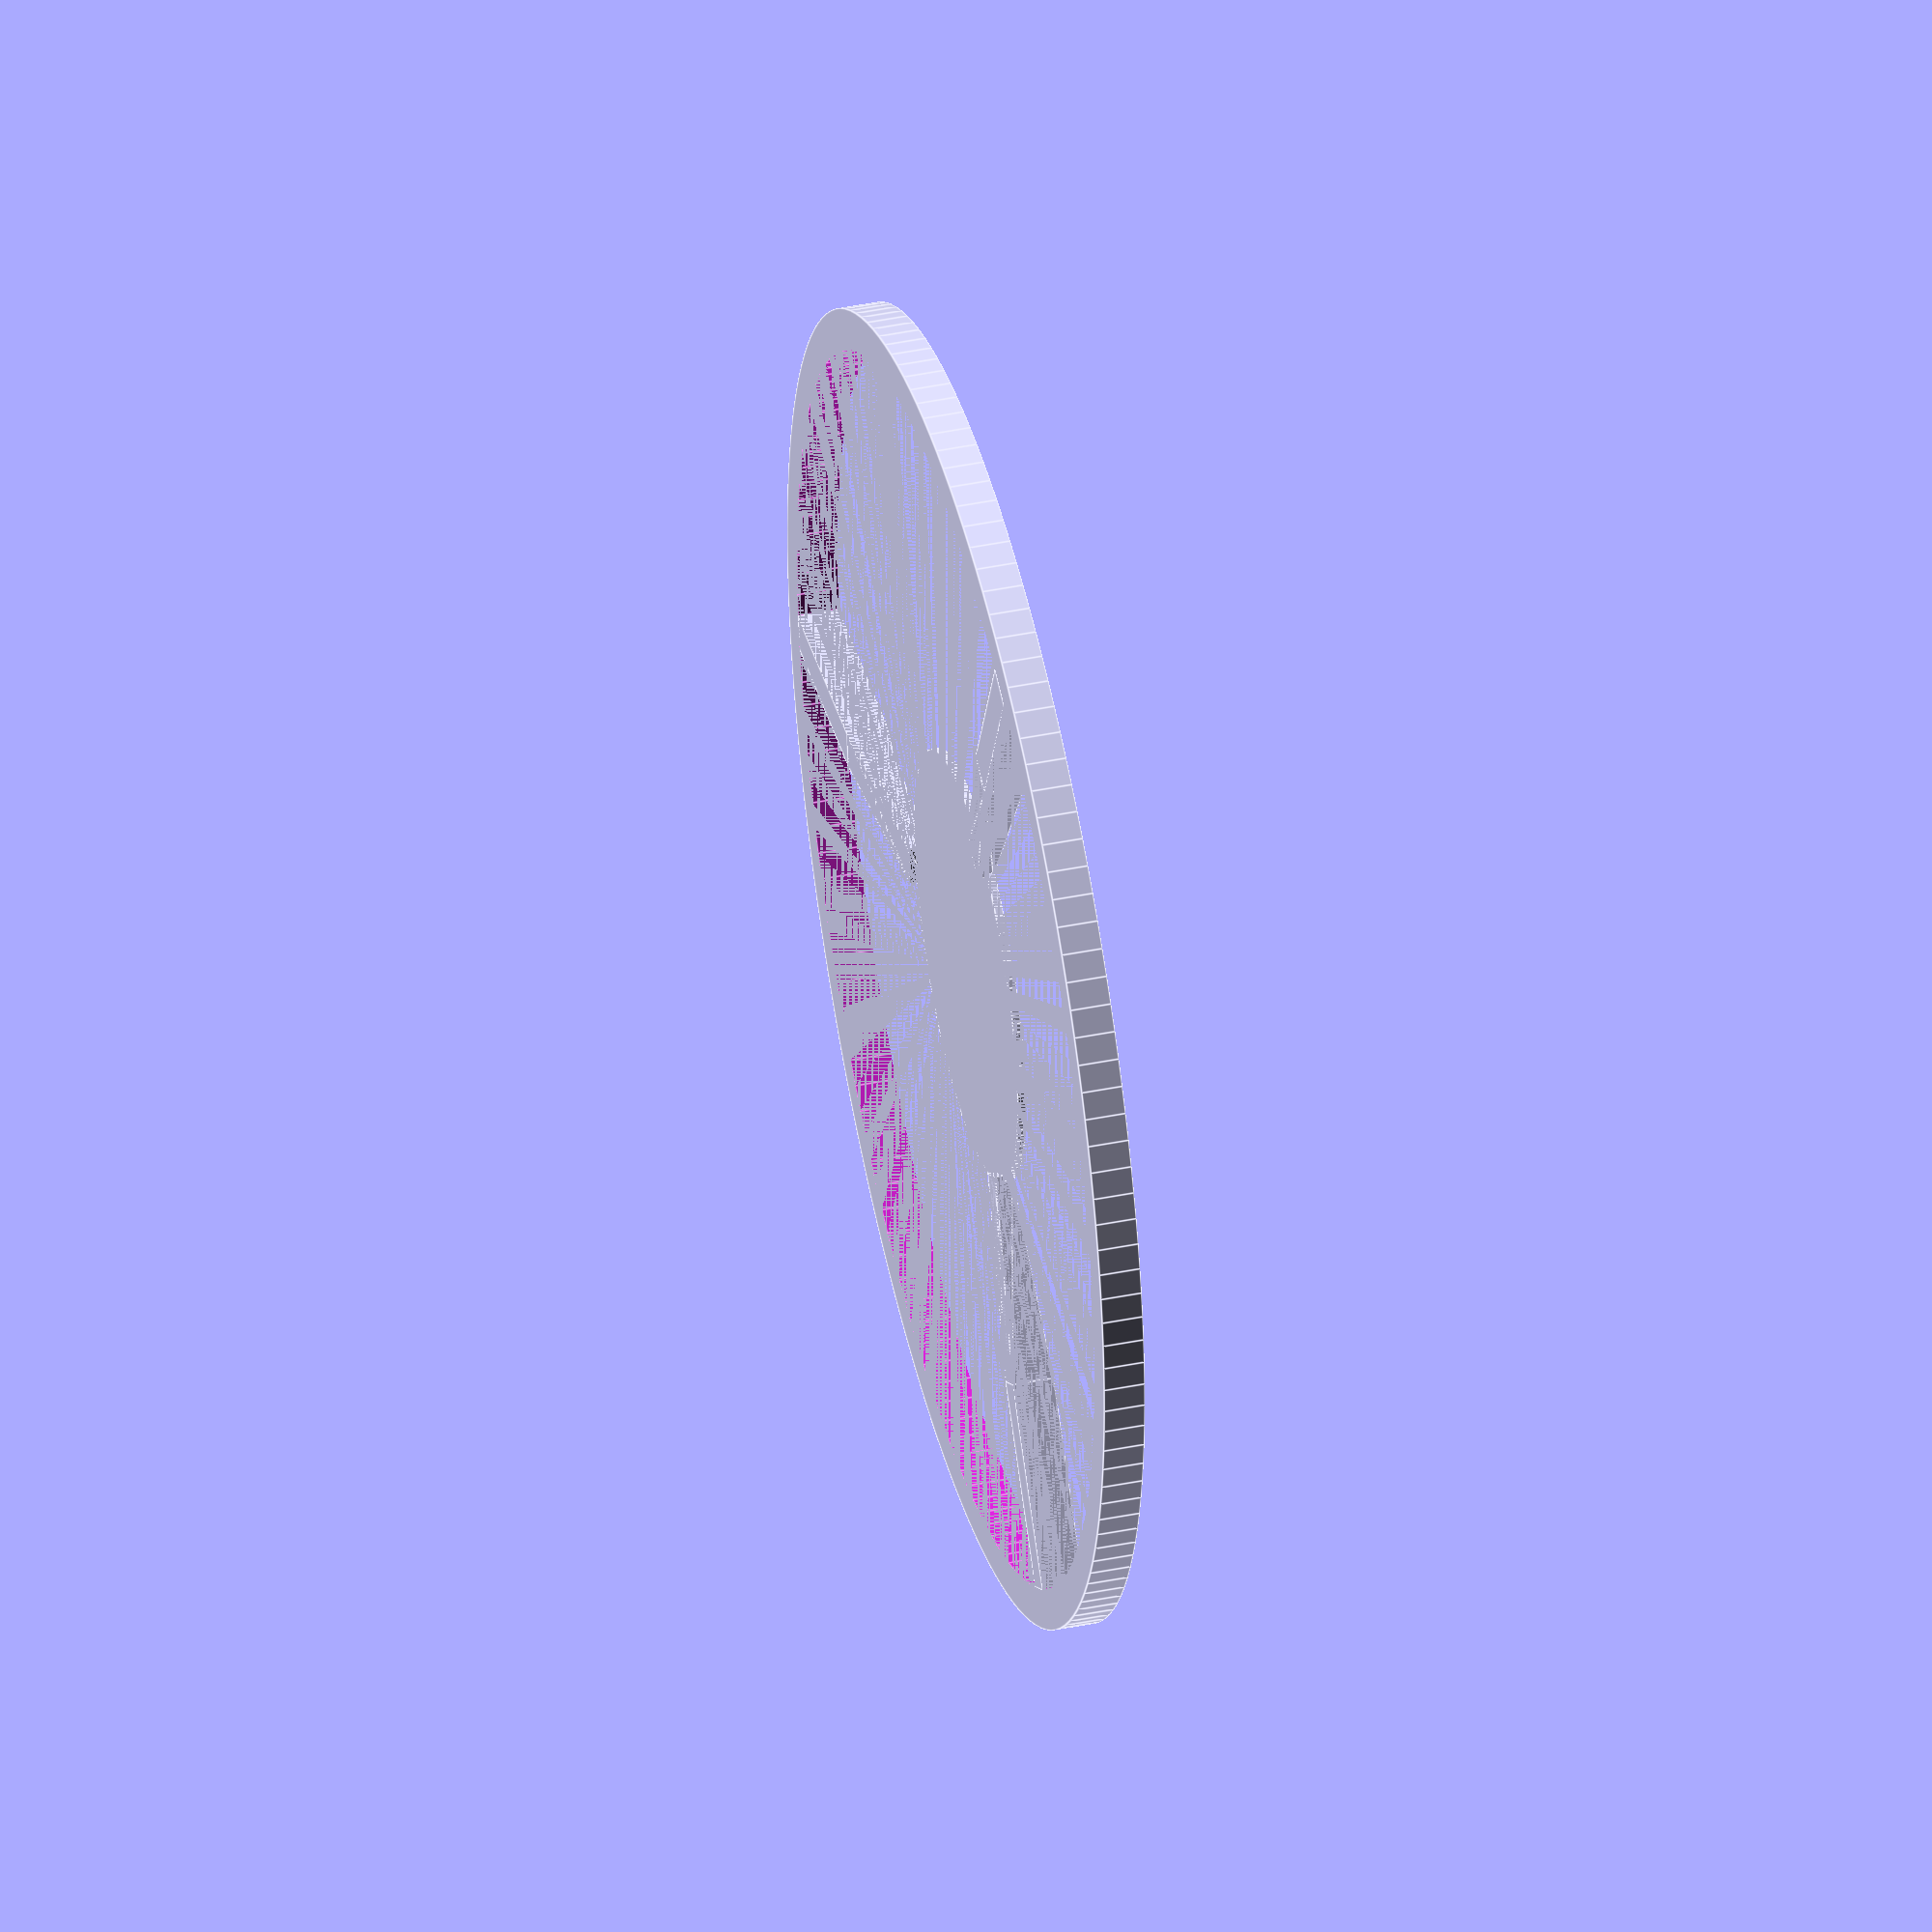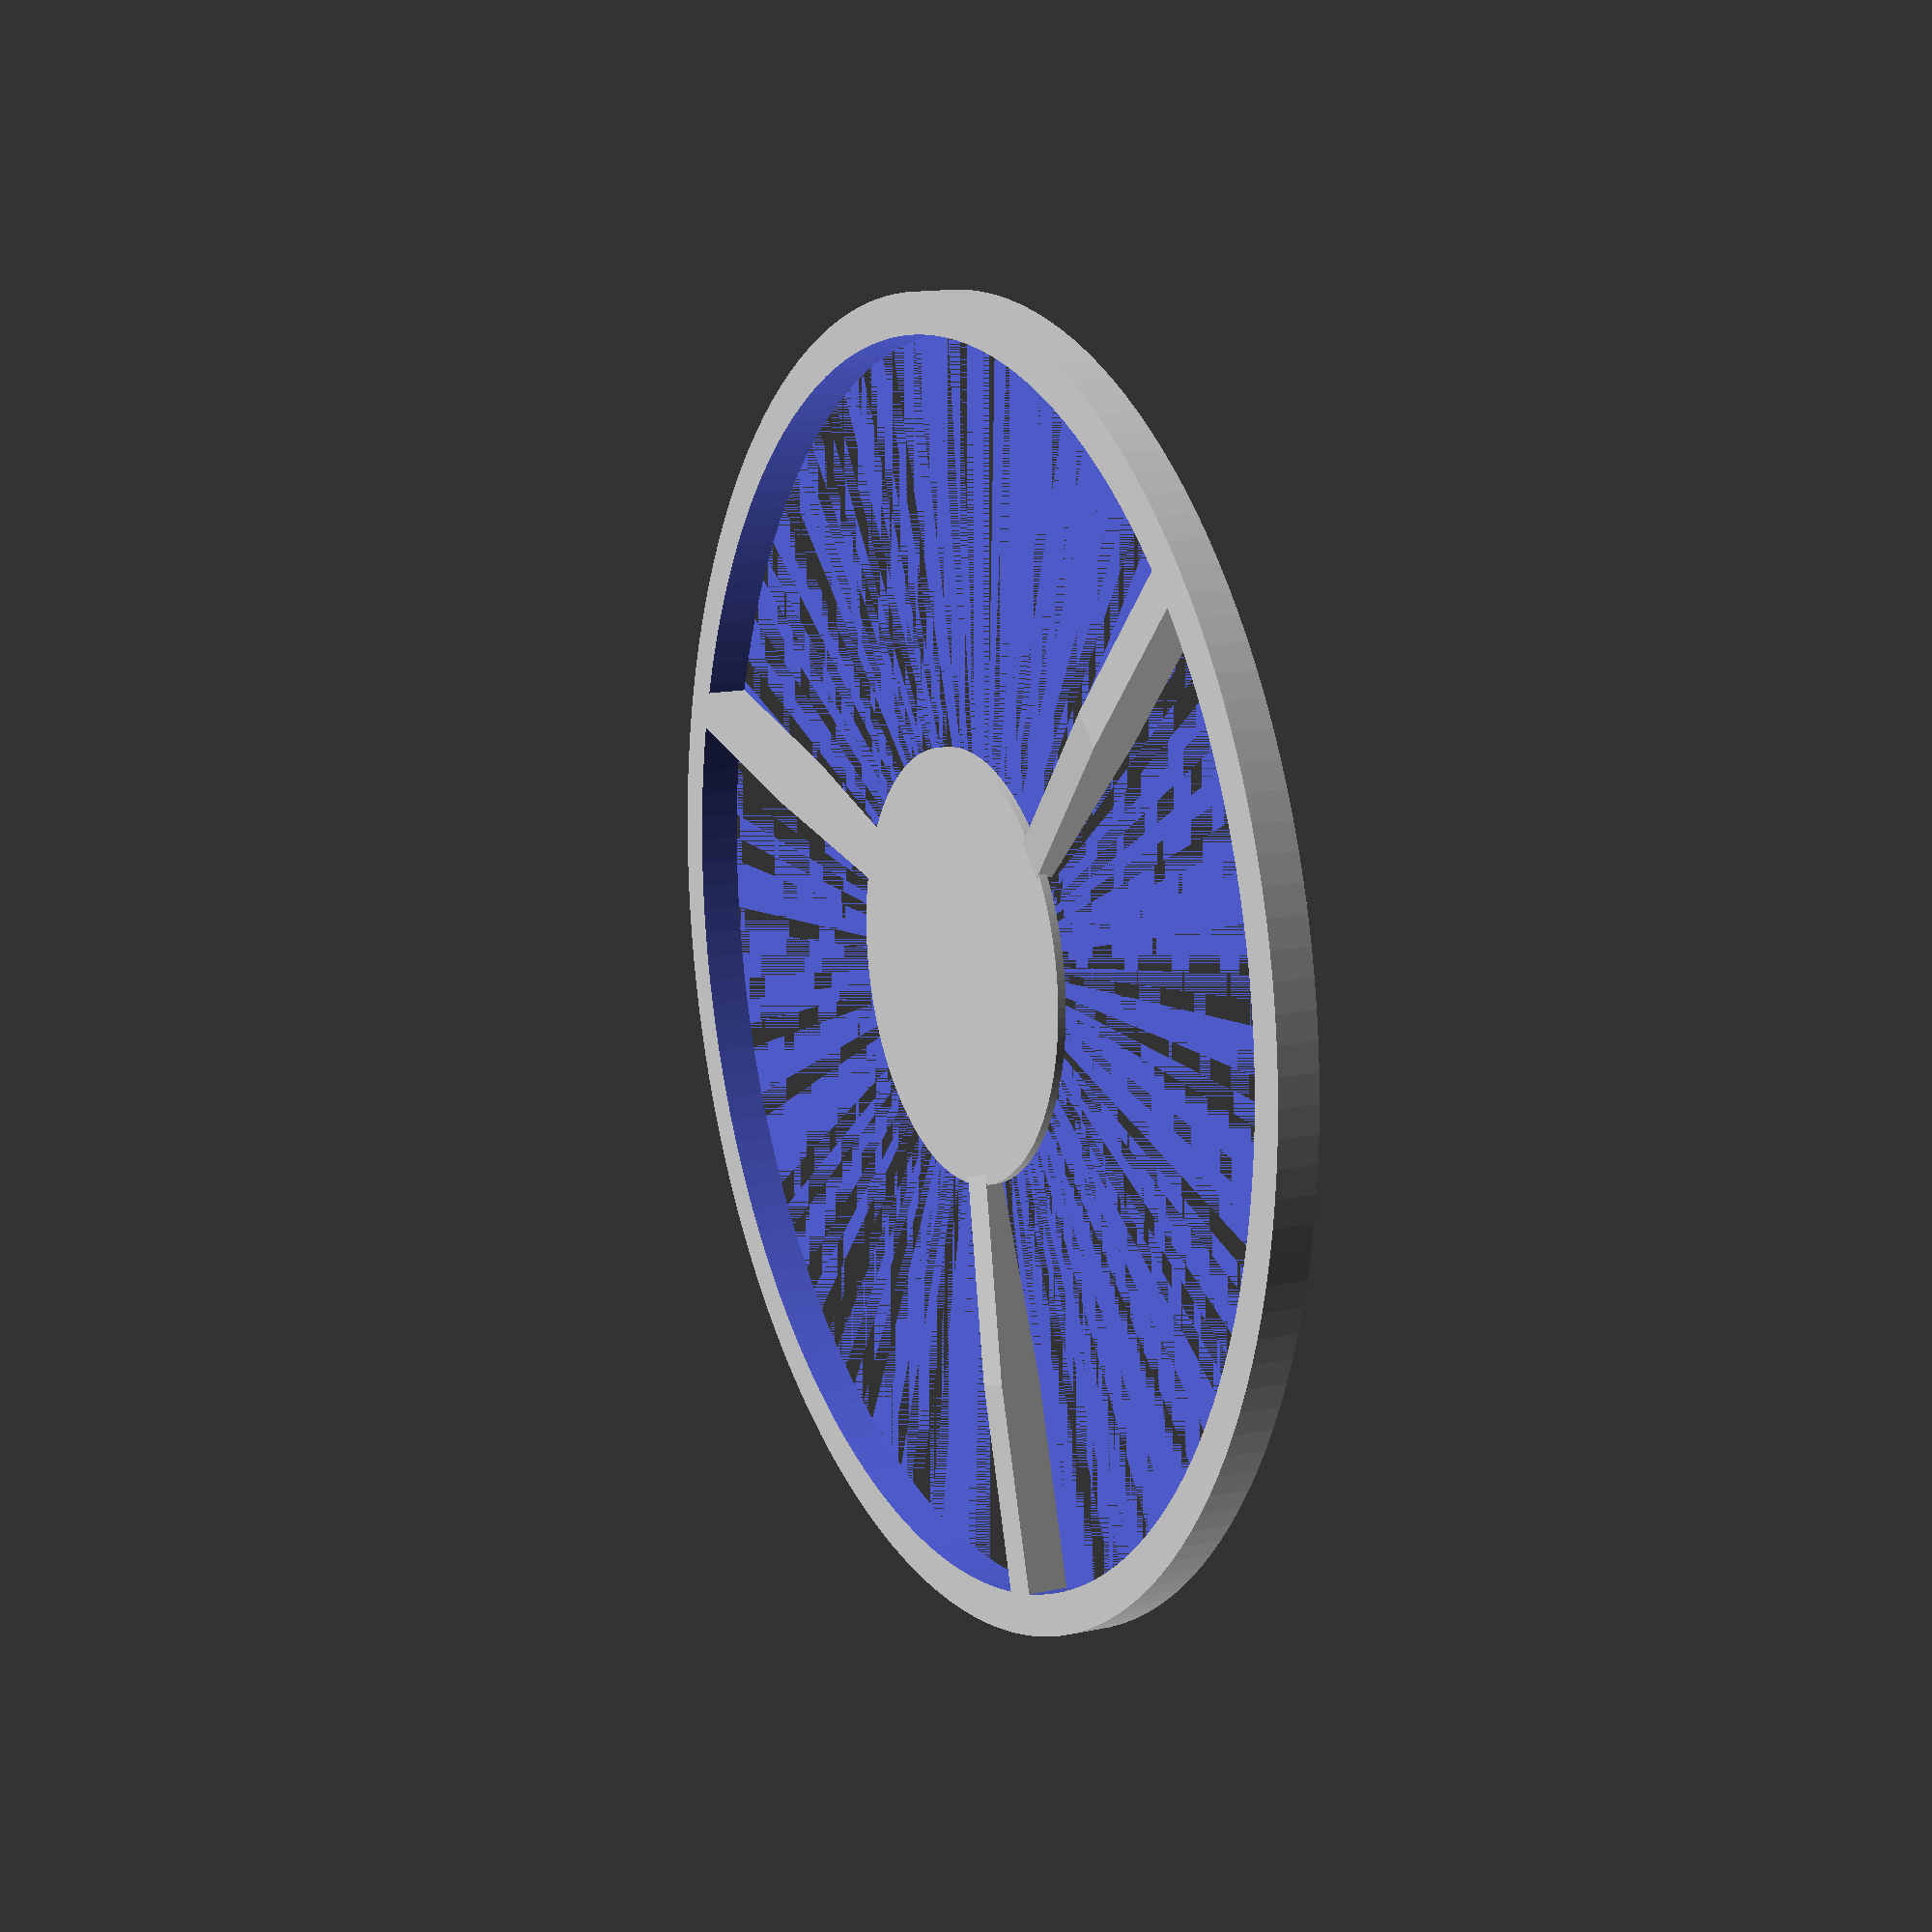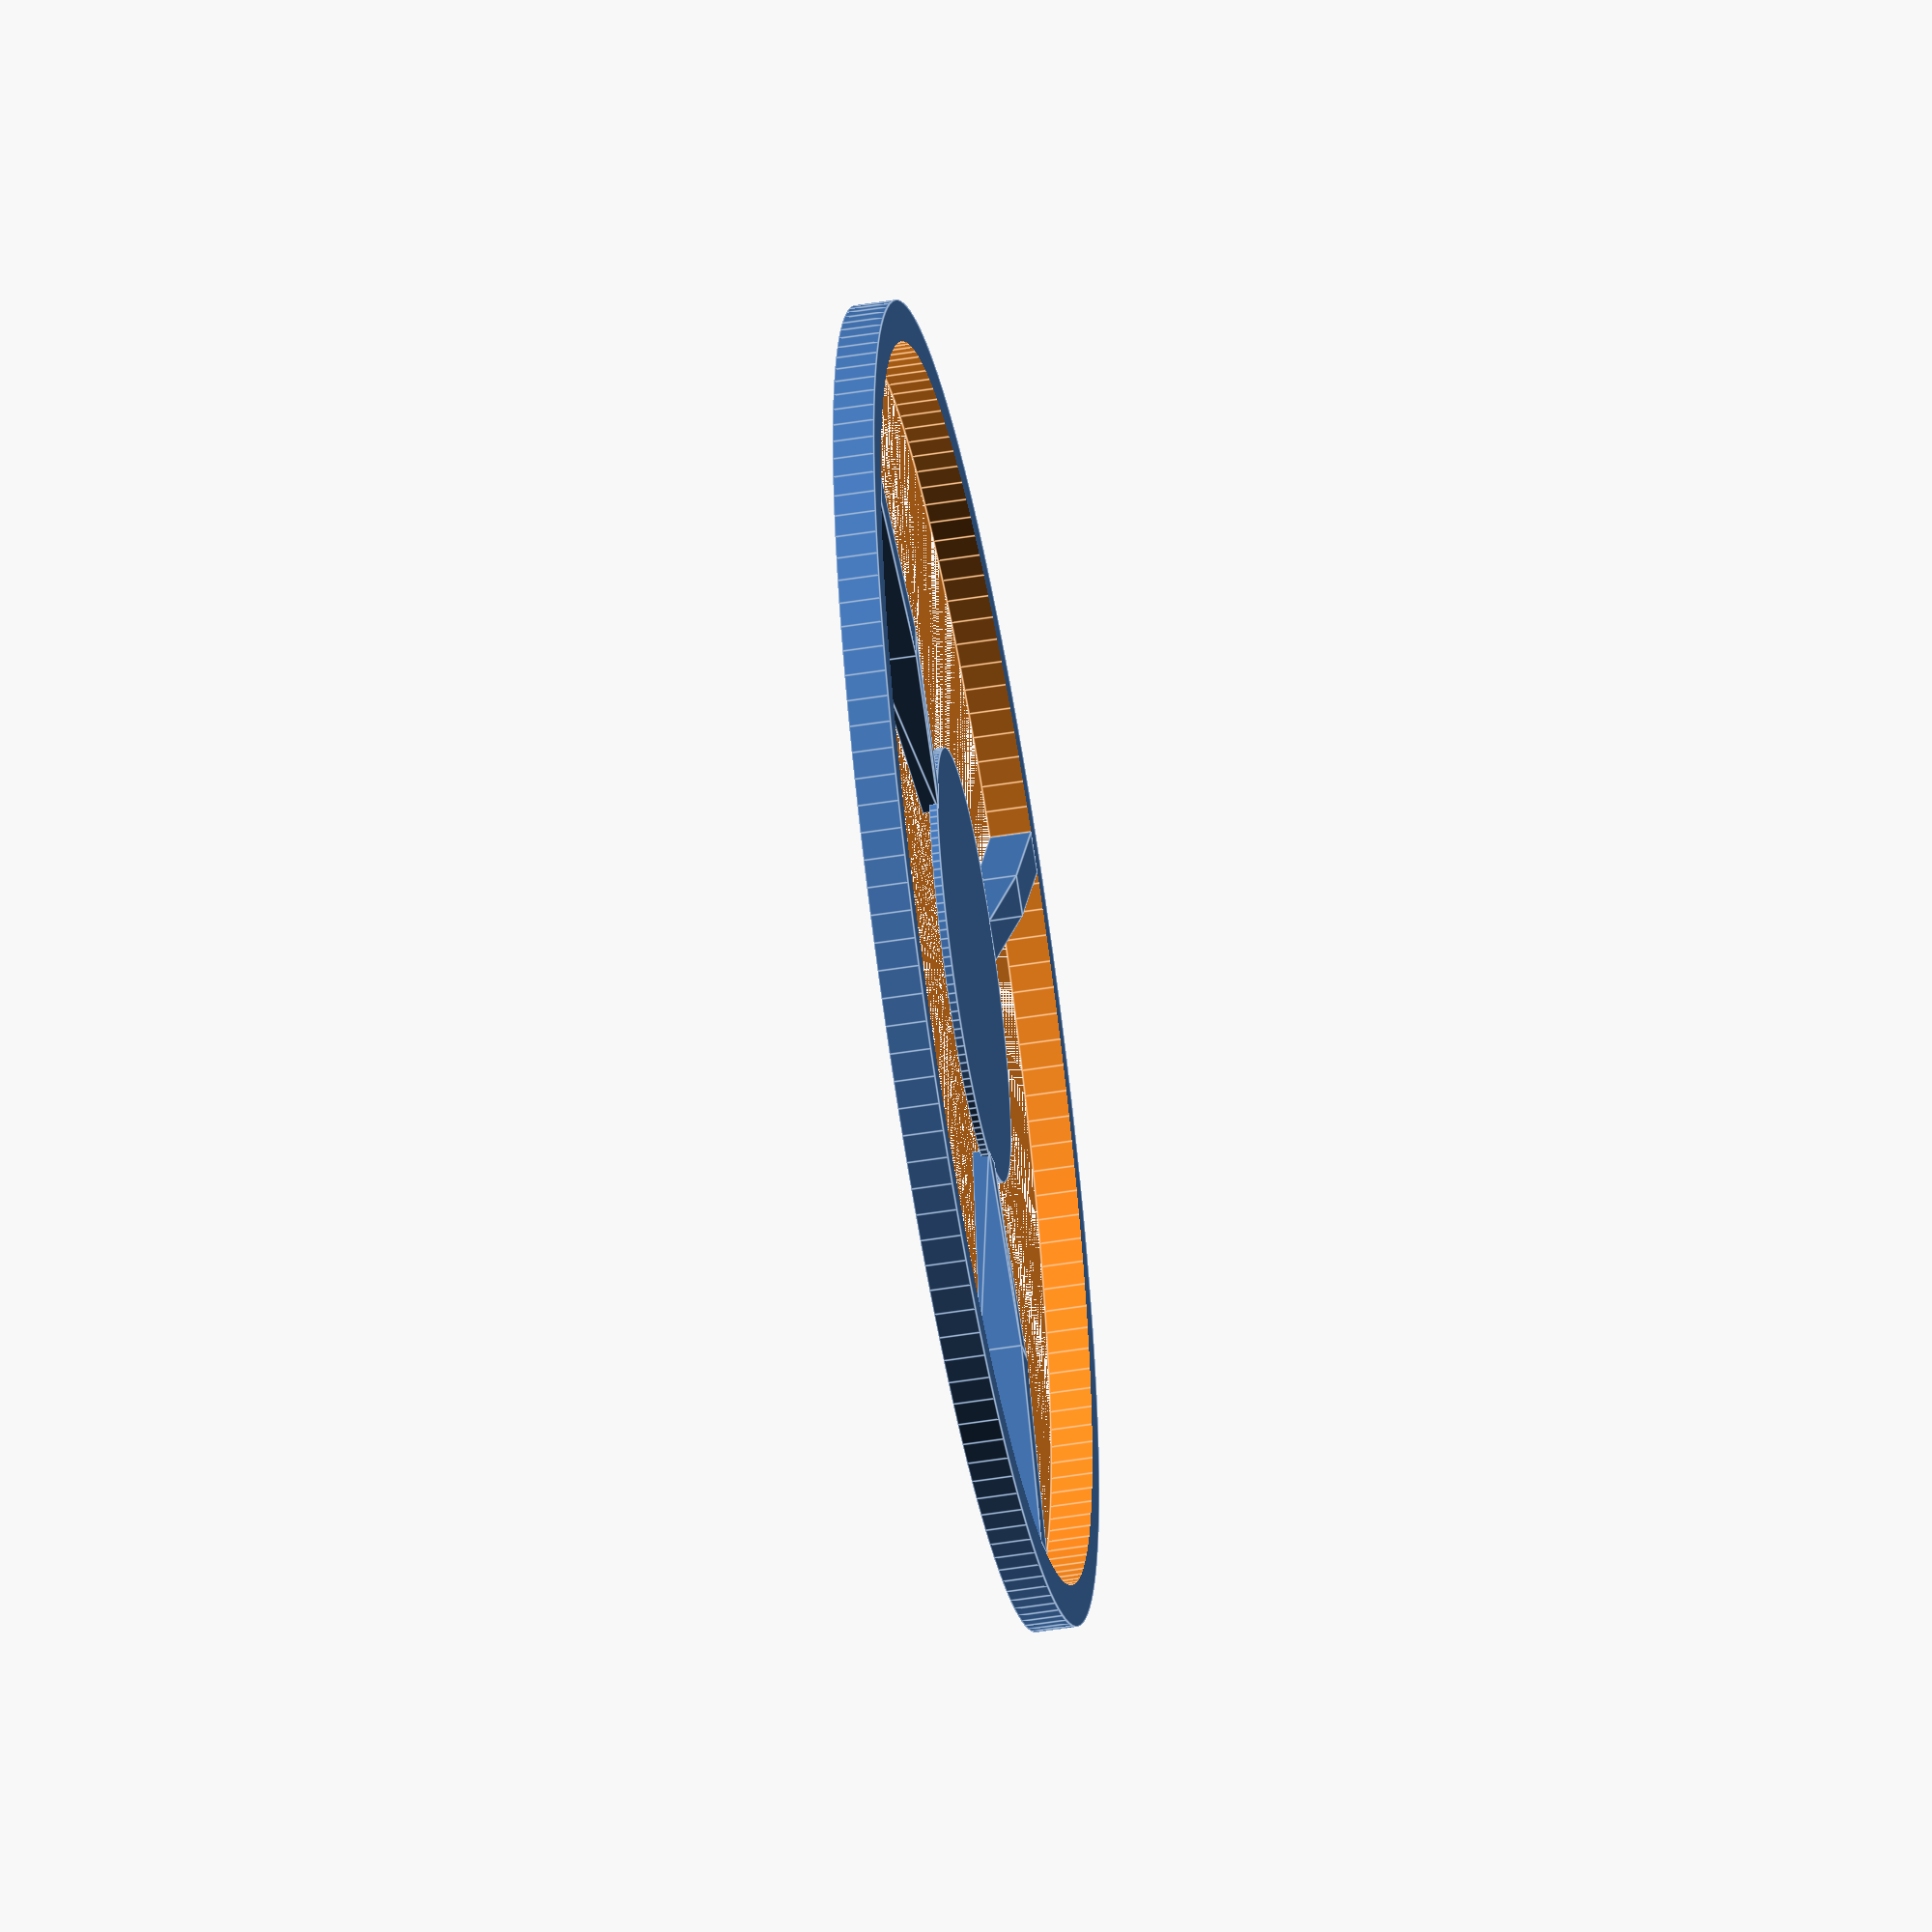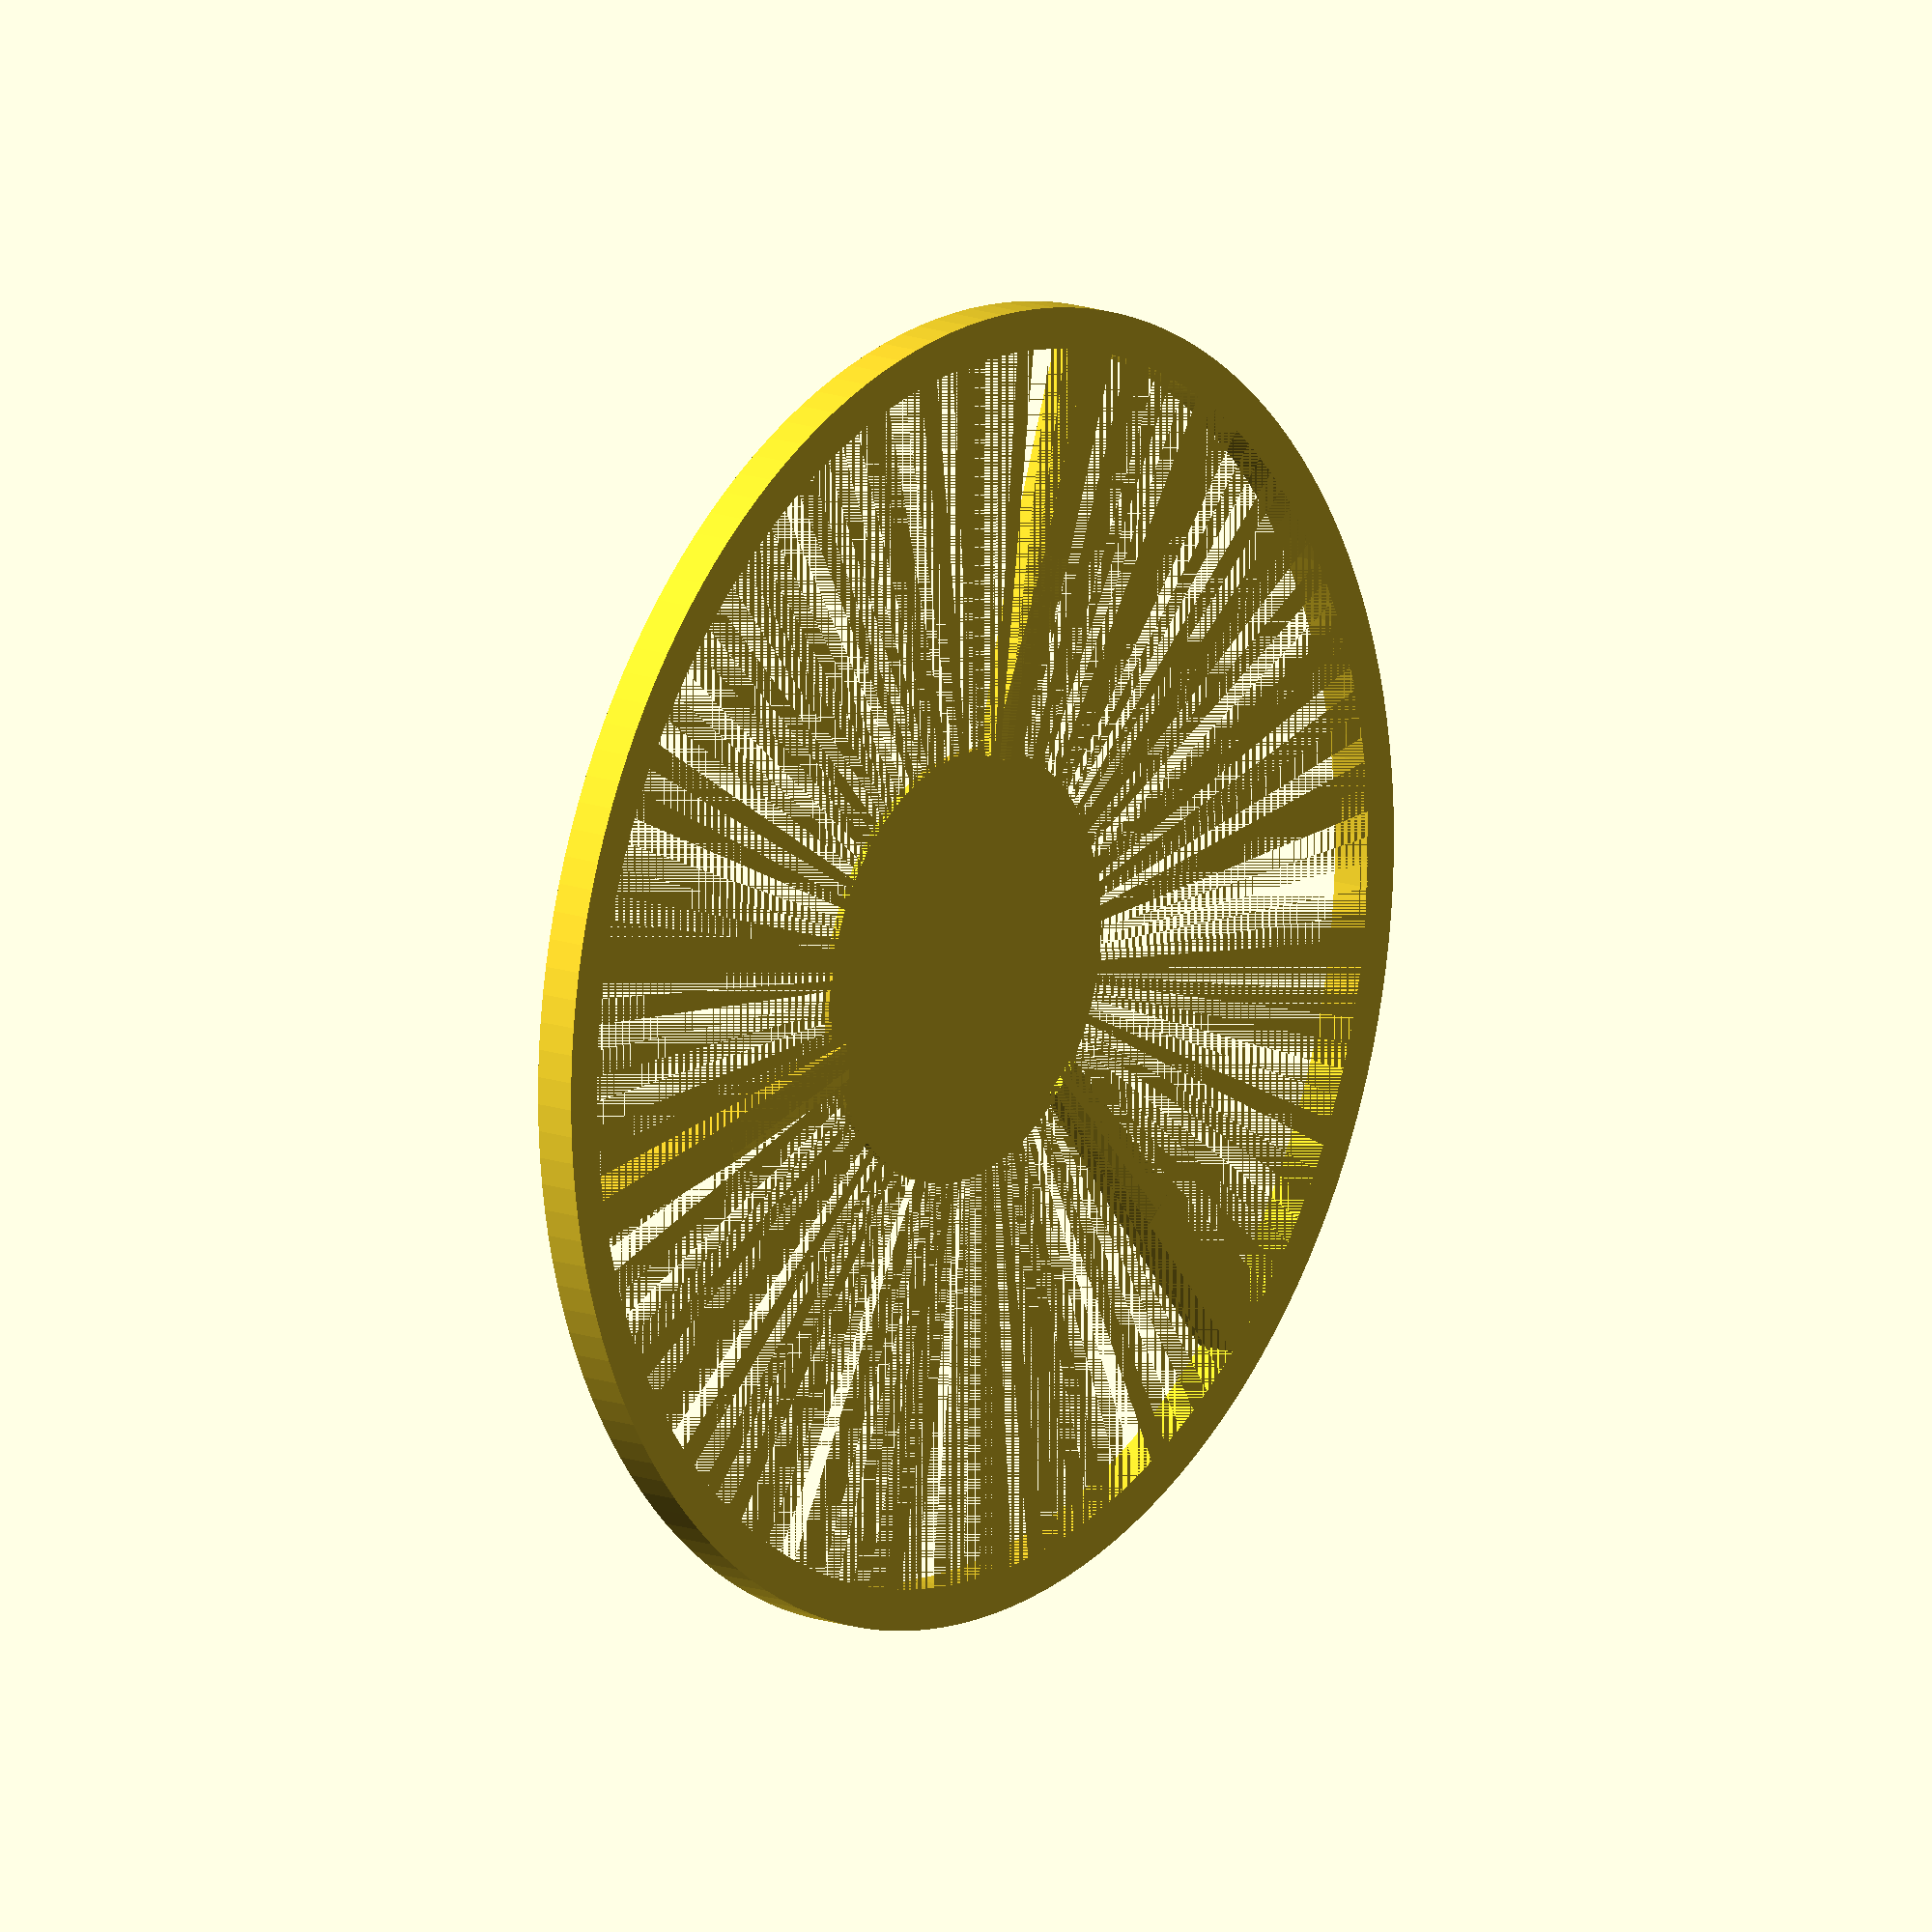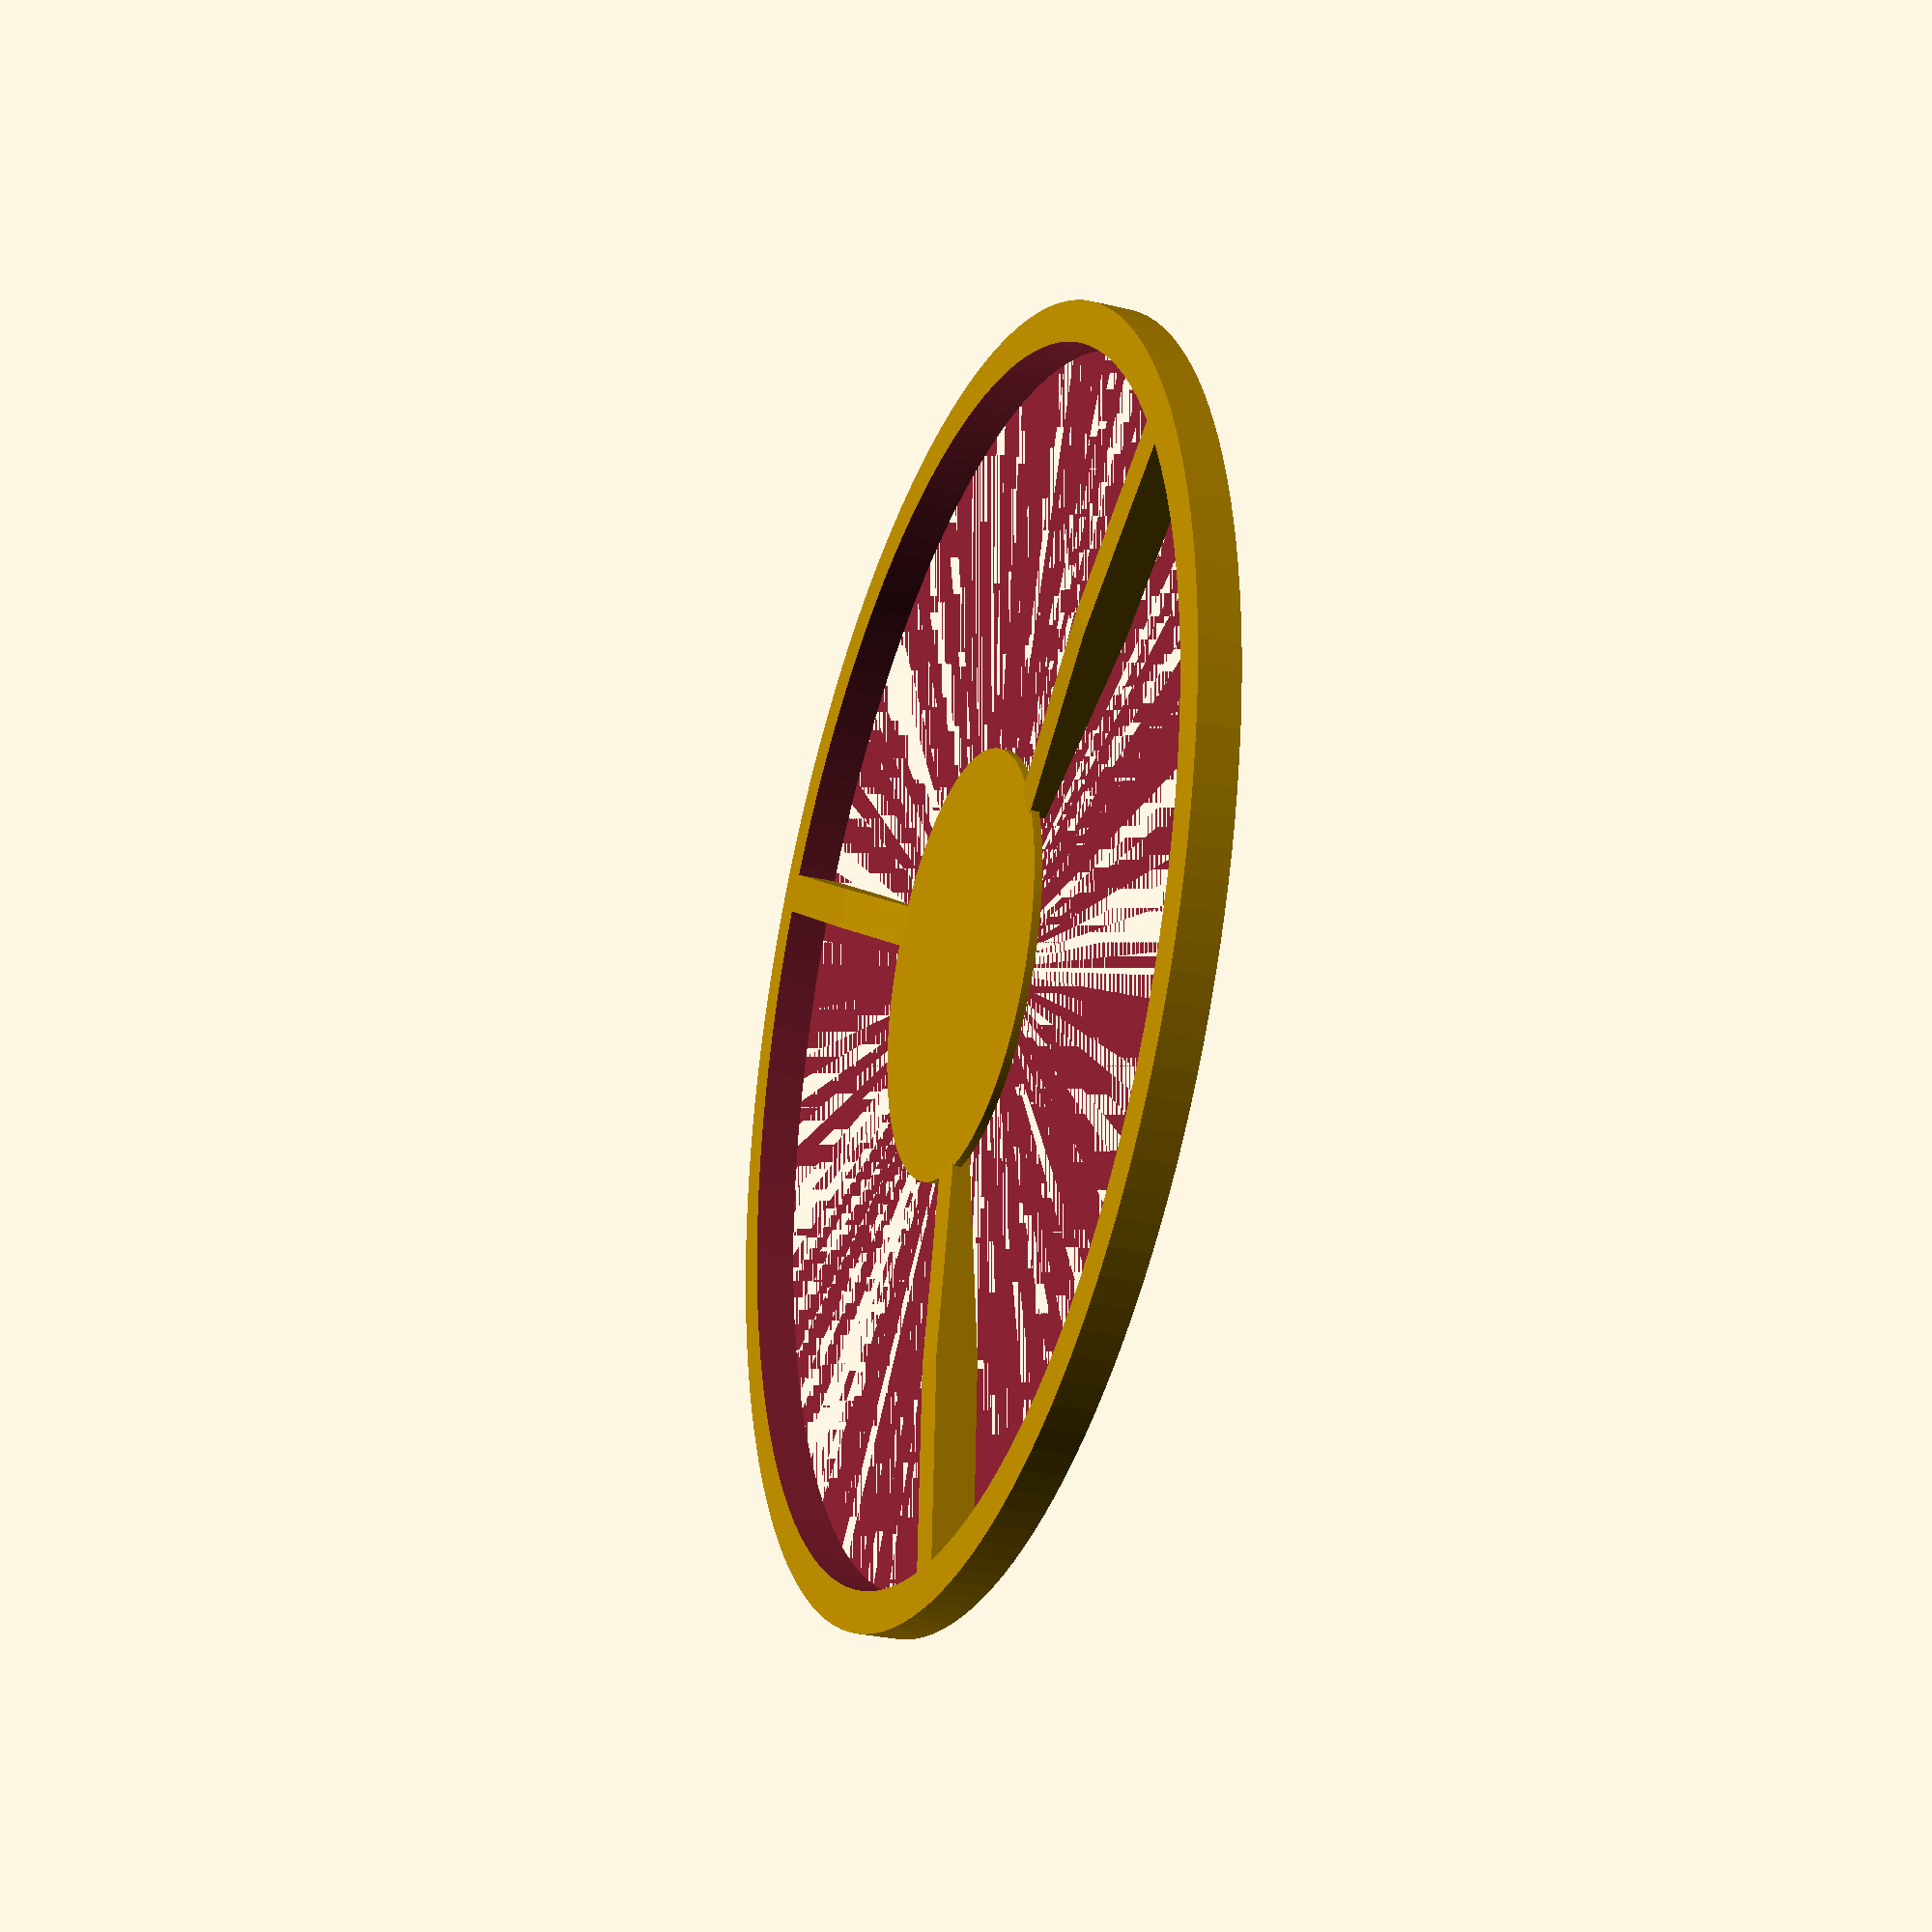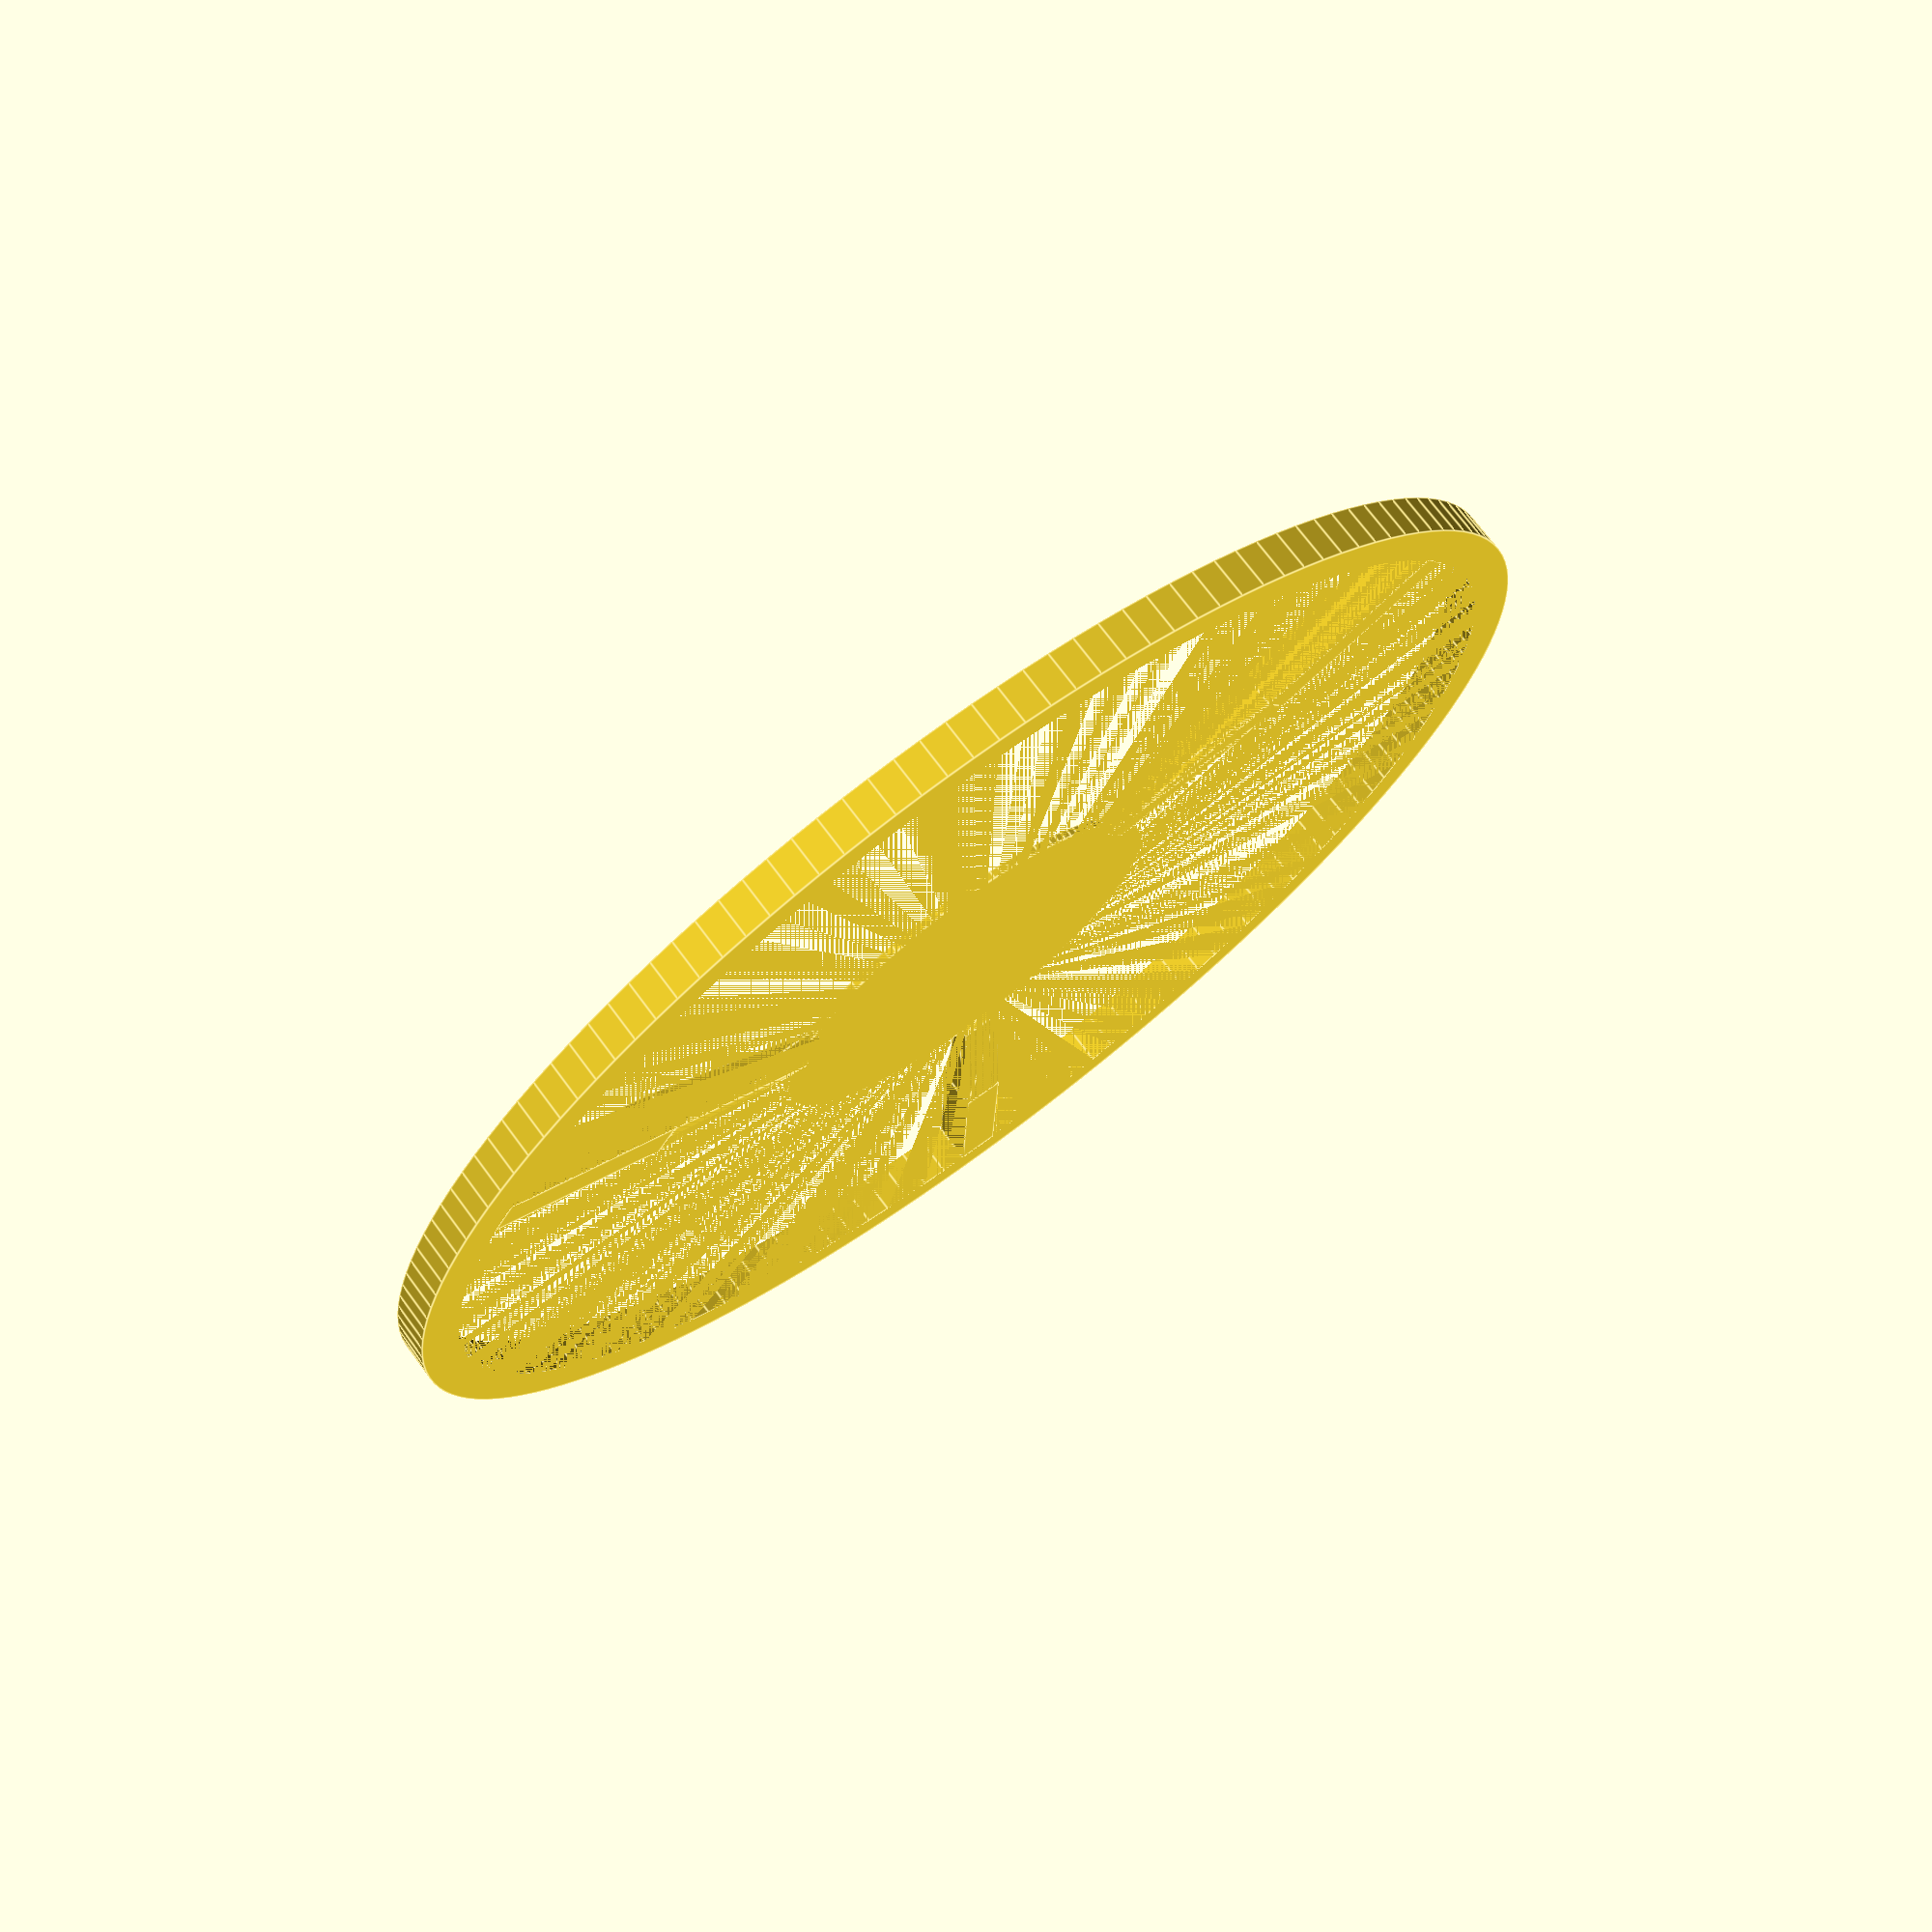
<openscad>

/* 
                            Rheinberg FiltersFilters v2.0
                   

An open source filter for a costume Rheinberg Filters hat can be adapted to any compound microscope.

This 3D file is designed to be an optical filter for contrast illumination Technics for microscopy enthusiast and professionals.
     
Source :https://github.com/Usuy-Leon/DIY_Dark-Field-Filters

This project is an Open Source project,
by Usuy D. Leon, 2025.10.14
Microscopist, National University of Colombia, Bogota DC,

    */
/*                        -  Parameters -                             */
height = 1;              // Total height of the filter
outer_dia = 32;      // Outer diameter of the main structure
inner_dia = 10;       // Diameter of the light-blocking center cylinder

Inner_heigh = 0.2;           // Thickness of the inner patch in the center
border_thickness = 2;    // Thickness of the outer border
$fn = 150;                      // Resolution

/*                      - Arms Characteristics -                          */
number_arms = 3;         // Less arms = more light and information
arm_thickness = 1;        // Arm width
transition_length = 5;   // How long the taper extends from the inner circle

/*                            - Filter Build -                    */

// Border ring
border_inner_dia = outer_dia - border_thickness;

difference() {
    cylinder(h=height, d=outer_dia);
    cylinder(h=height+0.1, d=border_inner_dia);
}

// Inner blocking circle
translate([0, 0, arm_thickness/2])
    cylinder(h=Inner_heigh, d=inner_dia+0.5);

// Smooth arms
for (i = [0:number_arms-1]) {
    rotate([90, 0, i*(360/number_arms)]) {
        arm_with_smooth_transition();
    }
}

/* ------------------- Modules ------------------- */

// Arm with continuous slope connection
module arm_with_smooth_transition() {
    arm_length = (border_inner_dia/2 - inner_dia/2) - transition_length;

    union() {
        // Smooth taper section (inner to arm)
        translate([inner_dia/2,  arm_thickness/2, 0])
            linear_extrude(height=height)
                polygon(points=[
                    [0, -arm_thickness*0.2],
                    [0,  arm_thickness*0.2],
                    [transition_length,  arm_thickness/2],
                    [transition_length, -arm_thickness/2]
                ]);

        // Main flat part of the arm
        translate([inner_dia/2 + transition_length, -arm_thickness*0, 0])
            cube([arm_length, arm_thickness, height]);
    }
}
</openscad>
<views>
elev=317.5 azim=126.9 roll=256.3 proj=o view=edges
elev=346.3 azim=72.7 roll=64.1 proj=p view=wireframe
elev=53.3 azim=54.9 roll=279.7 proj=o view=edges
elev=345.5 azim=250.4 roll=127.9 proj=o view=solid
elev=209.6 azim=273.5 roll=109.6 proj=p view=wireframe
elev=107.4 azim=28.2 roll=36.6 proj=p view=edges
</views>
